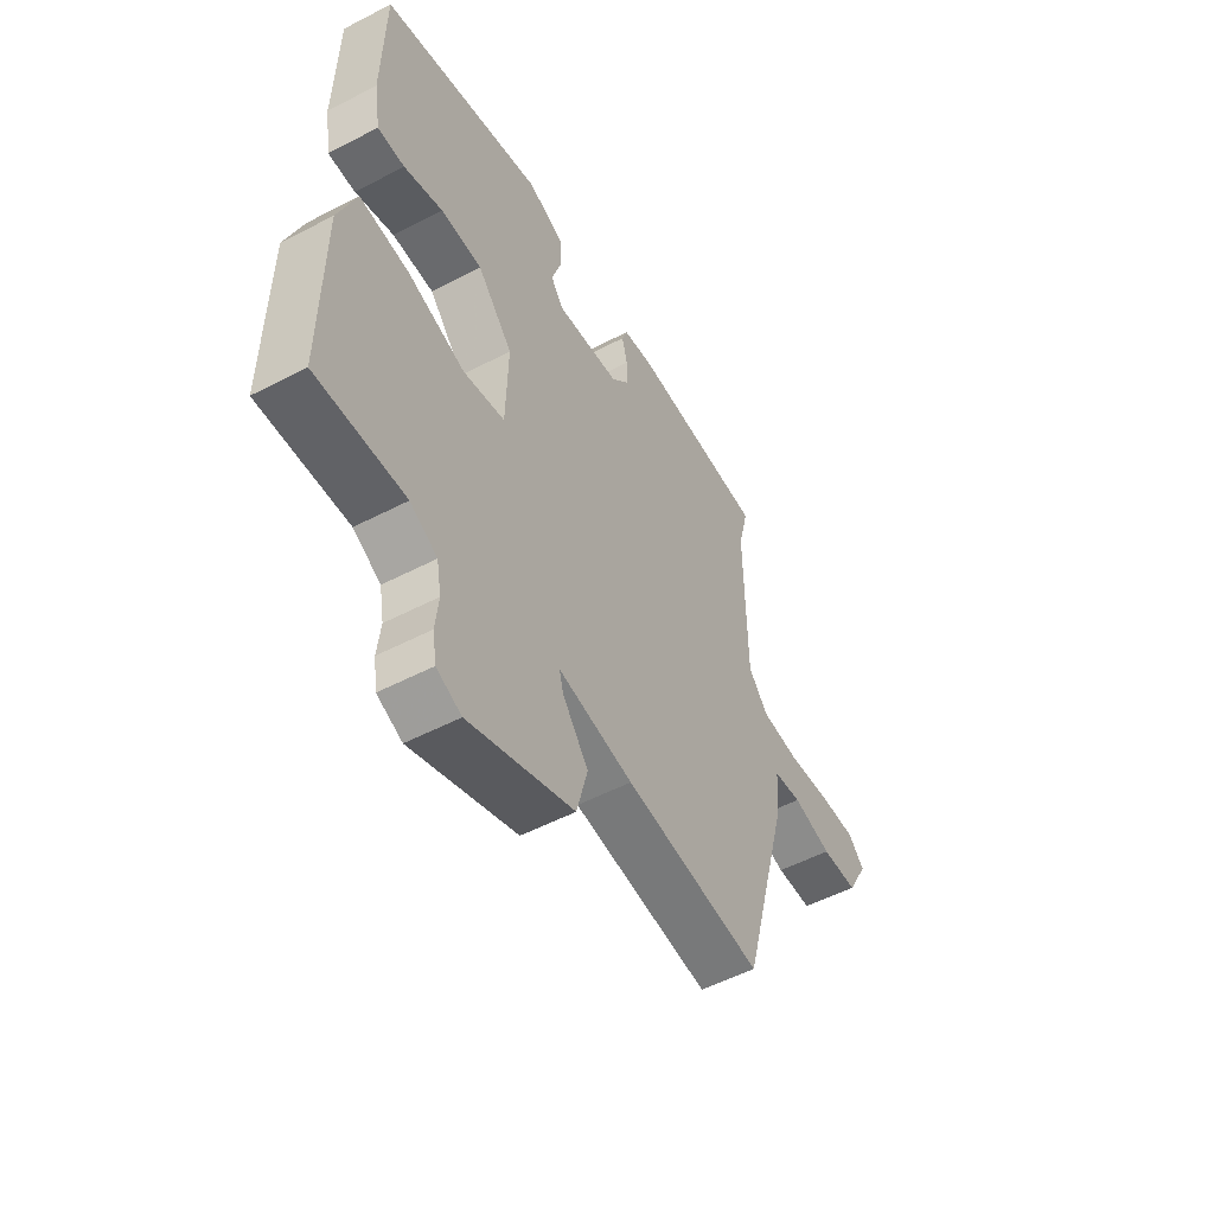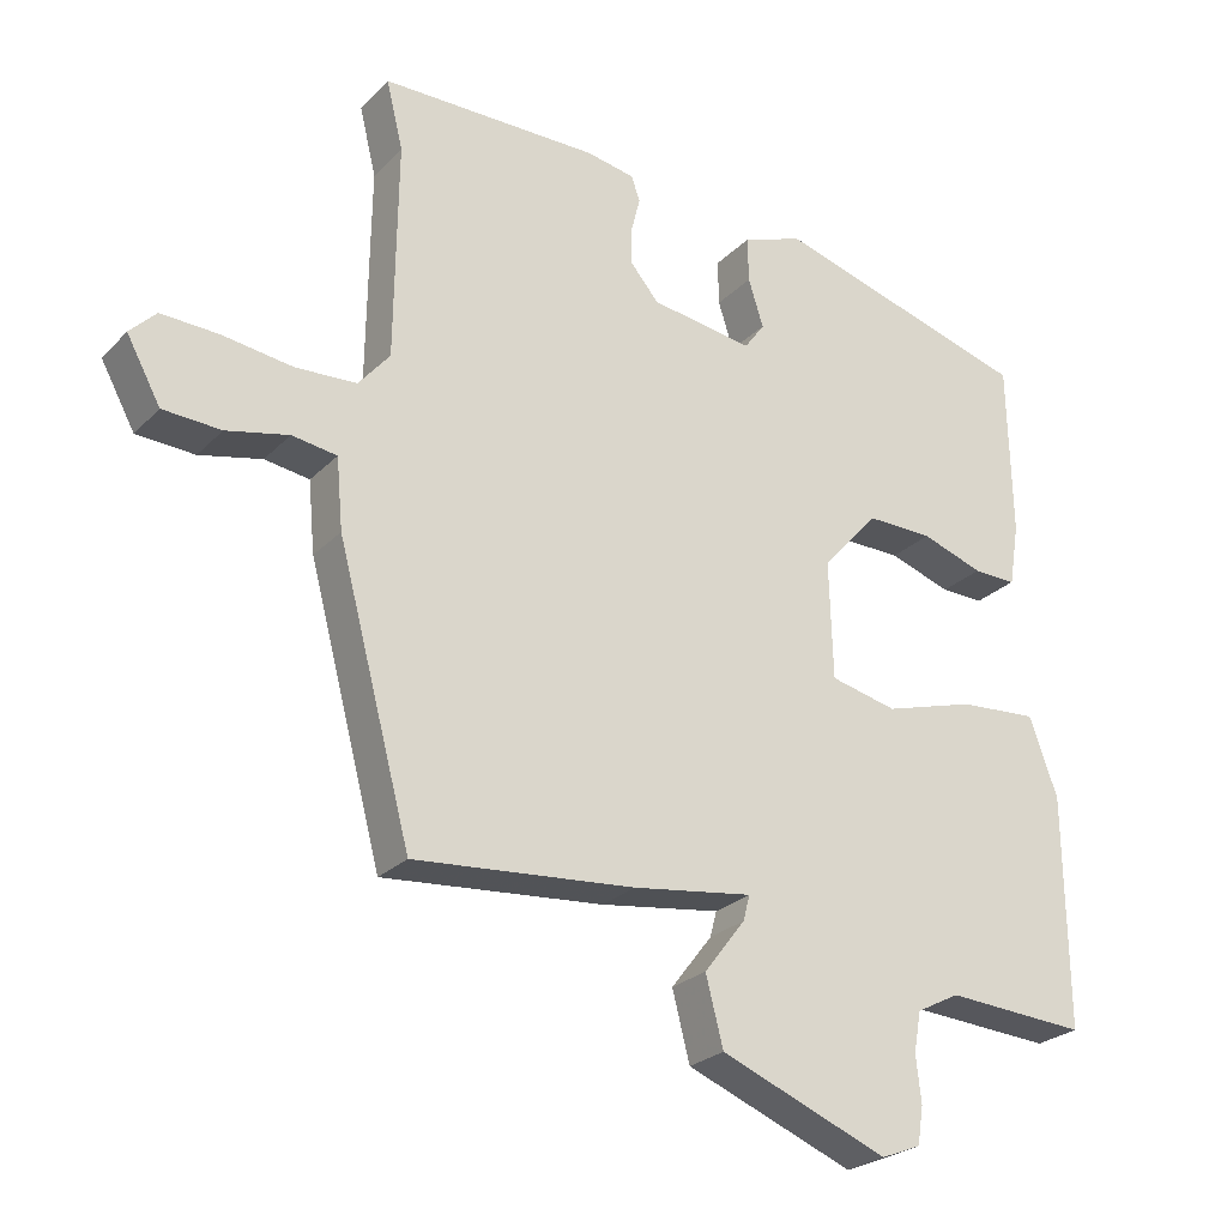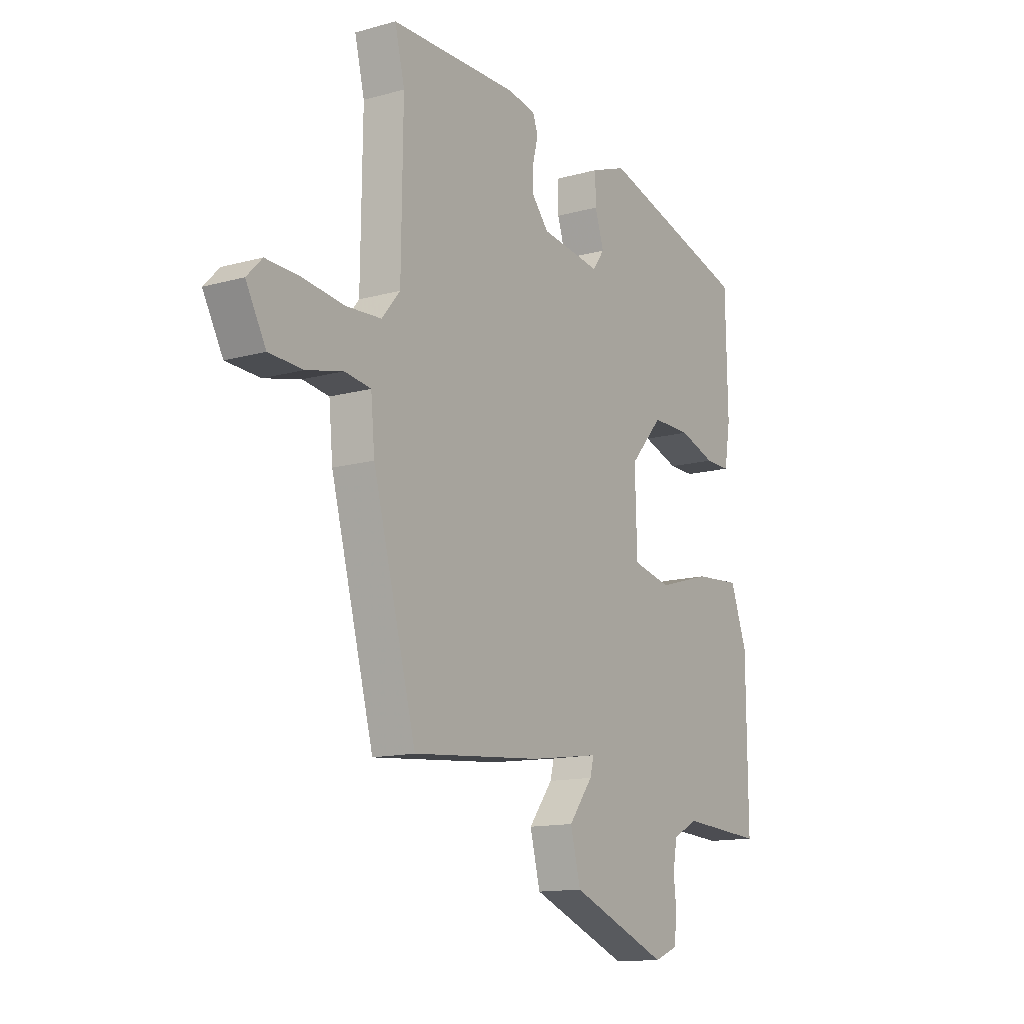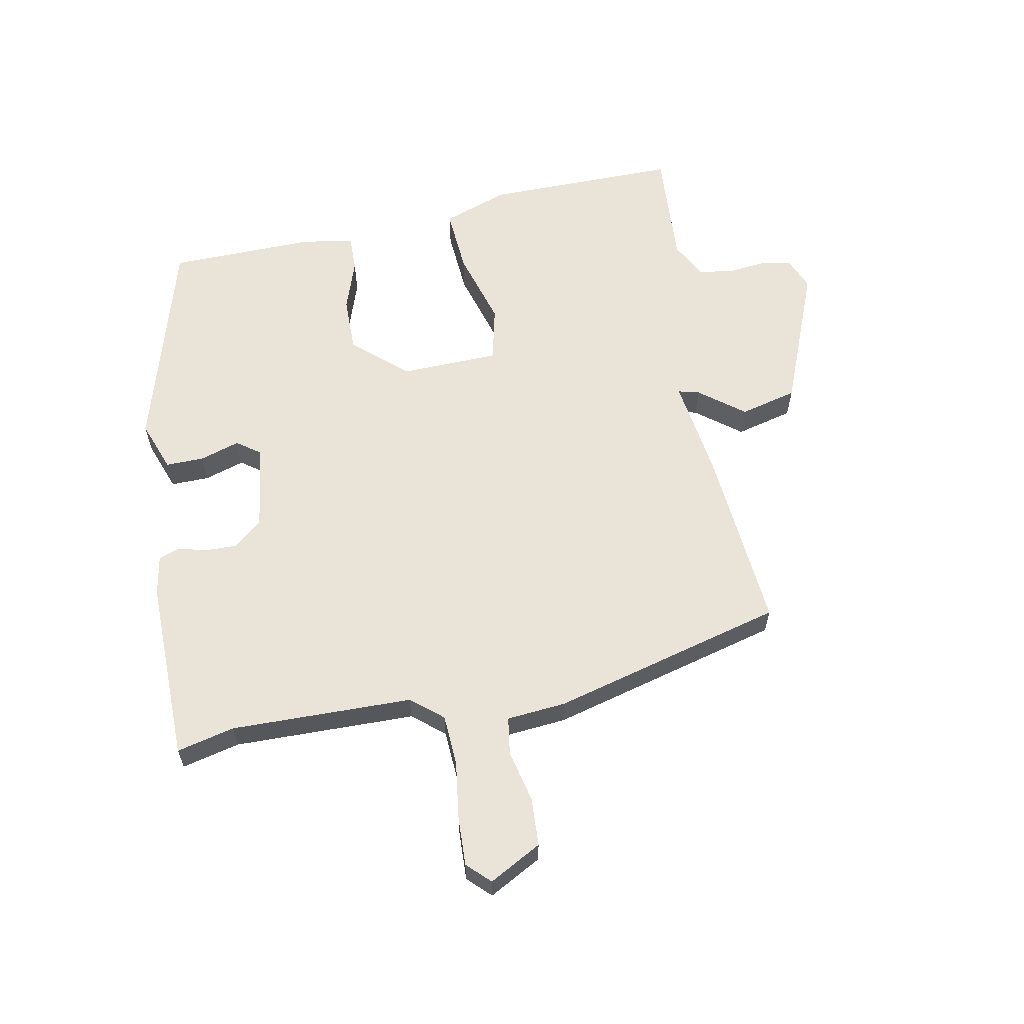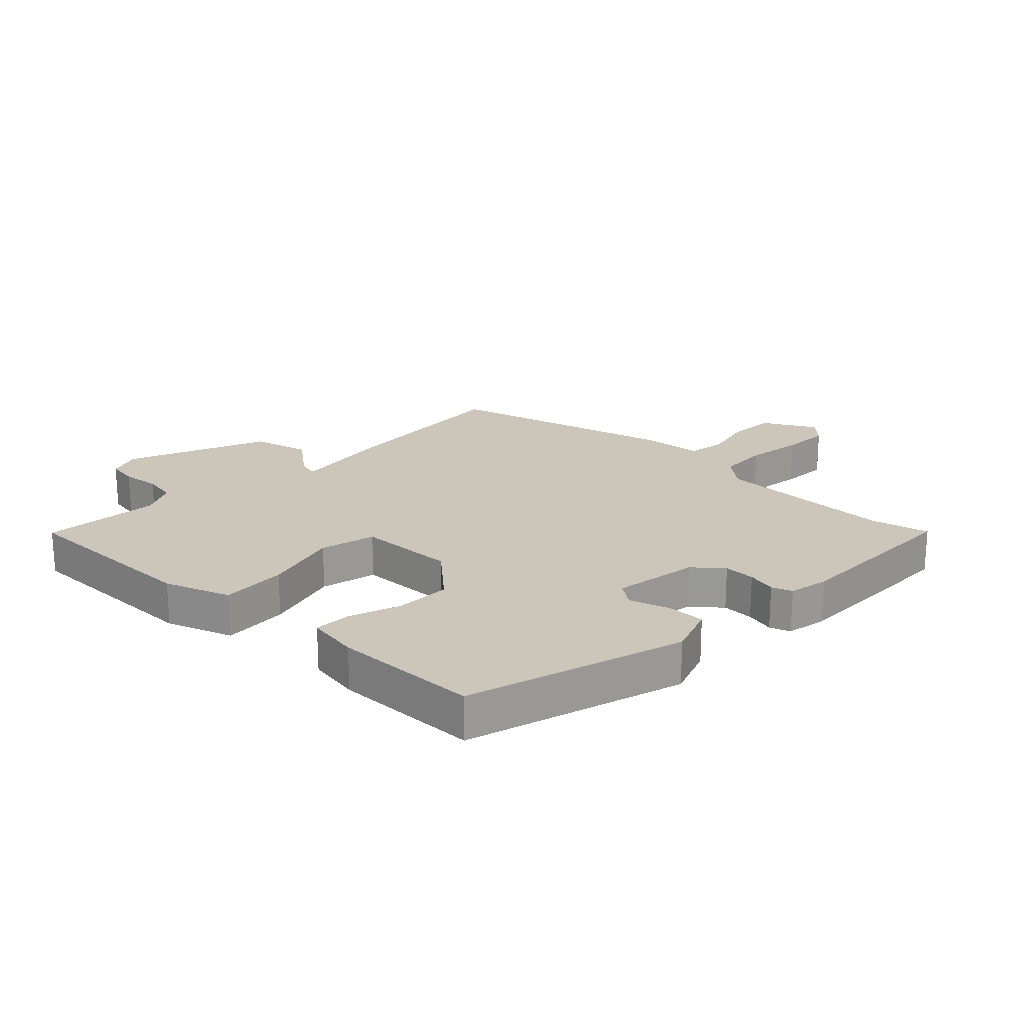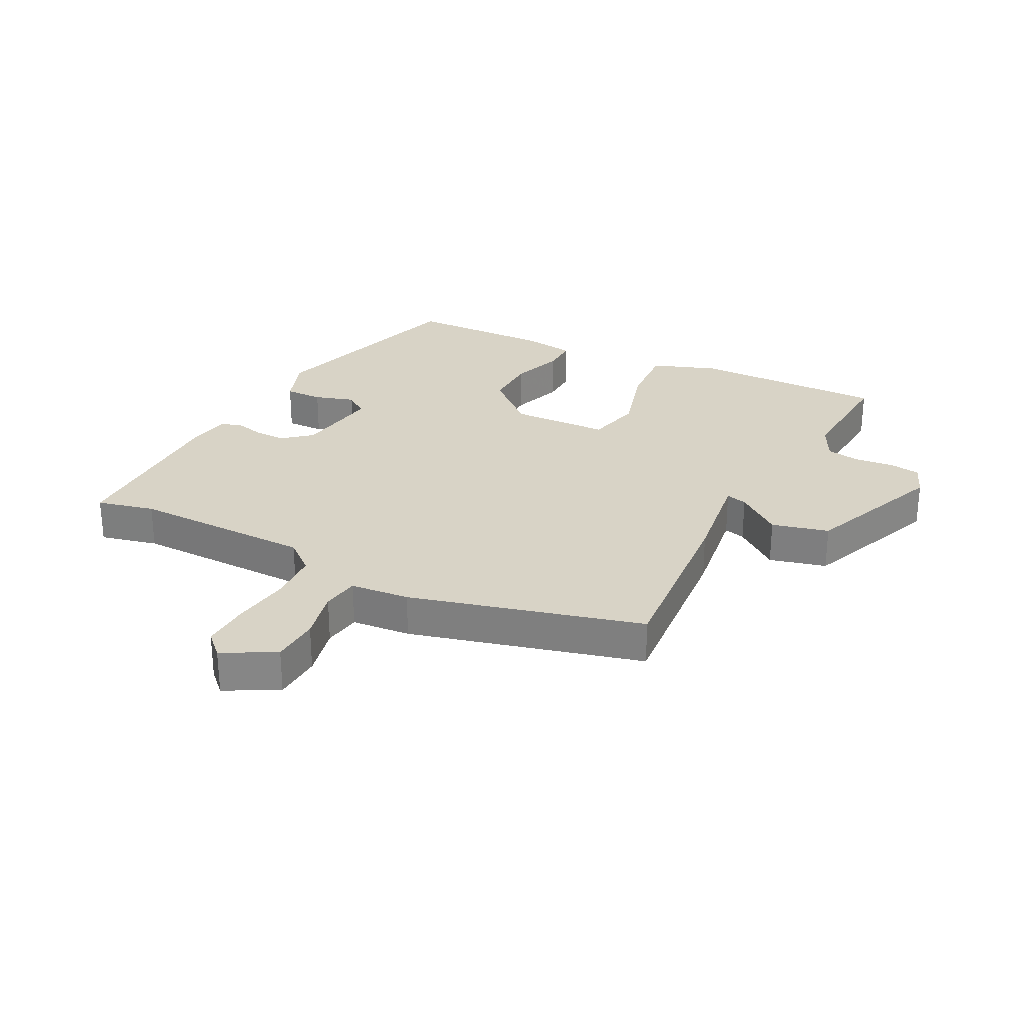
<metadata>
{"format":"obj","ext":"obj","renderer":"f3d","projection":"perspective","resolution":1024,"background":"white","views":[{"elev":-53.6,"azim":-61.0,"up":"+Z"},{"elev":-25.5,"azim":146.9,"up":"+Z"},{"elev":-13.3,"azim":122.4,"up":"+Z"},{"elev":60.8,"azim":79.2,"up":"+Y"},{"elev":20.9,"azim":-45.7,"up":"+Y"},{"elev":28.0,"azim":117.3,"up":"+Y"}]}
</metadata>
<code>
v 0.444 0.07 -0.496
v 0.139 0.07 -0.469
v -0.027 0.07 -0.445
v -0.018 0.07 -0.48
v 0.039 0.07 -0.554
v 0.015 0.07 -0.648
v -0.217 0.07 -0.74
v -0.272 0.07 -0.718
v -0.28 0.07 -0.666
v -0.273 0.07 -0.602
v -0.283 0.07 -0.546
v -0.343 0.07 -0.515
v -0.538 0.07 -0.527
v -0.535 0.07 -0.207
v -0.496 0.07 -0.099
v -0.387 0.07 -0.107
v -0.261 0.07 -0.144
v -0.169 0.07 -0.123
v -0.164 0.07 0.04
v -0.242 0.07 0.128
v -0.334 0.07 0.127
v -0.42 0.07 0.098
v -0.48 0.07 0.097
v -0.494 0.07 0.184
v -0.489 0.07 0.425
v -0.131 0.07 0.527
v -0.047 0.07 0.496
v -0.048 0.07 0.433
v -0.069 0.07 0.367
v -0.041 0.07 0.328
v 0.101 0.07 0.348
v 0.141 0.07 0.395
v 0.14 0.07 0.447
v 0.128 0.07 0.495
v 0.14 0.07 0.529
v 0.207 0.07 0.541
v 0.509 0.07 0.537
v 0.486 0.07 0.442
v 0.49 0.07 0.142
v 0.533 0.07 0.09
v 0.617 0.07 0.085
v 0.714 0.07 0.098
v 0.794 0.07 0.101
v 0.83 0.07 0.064
v 0.783 0.07 -0.022
v 0.703 0.07 -0.026
v 0.617 0.07 -0.006
v 0.555 0.07 -0.015
v 0.546 0.07 -0.113
v 0.444 0 -0.496
v 0.139 0 -0.469
v -0.027 0 -0.445
v -0.018 0 -0.48
v 0.039 0 -0.554
v 0.015 0 -0.648
v -0.217 0 -0.74
v -0.272 0 -0.718
v -0.28 0 -0.666
v -0.273 0 -0.602
v -0.283 0 -0.546
v -0.343 0 -0.515
v -0.538 0 -0.527
v -0.535 0 -0.207
v -0.496 0 -0.099
v -0.387 0 -0.107
v -0.261 0 -0.144
v -0.169 0 -0.123
v -0.164 0 0.04
v -0.242 0 0.128
v -0.334 0 0.127
v -0.42 0 0.098
v -0.48 0 0.097
v -0.494 0 0.184
v -0.489 0 0.425
v -0.131 0 0.527
v -0.047 0 0.496
v -0.048 0 0.433
v -0.069 0 0.367
v -0.041 0 0.328
v 0.101 0 0.348
v 0.141 0 0.395
v 0.14 0 0.447
v 0.128 0 0.495
v 0.14 0 0.529
v 0.207 0 0.541
v 0.509 0 0.537
v 0.486 0 0.442
v 0.49 0 0.142
v 0.533 0 0.09
v 0.617 0 0.085
v 0.714 0 0.098
v 0.794 0 0.101
v 0.83 0 0.064
v 0.783 0 -0.022
v 0.703 0 -0.026
v 0.617 0 -0.006
v 0.555 0 -0.015
v 0.546 0 -0.113
f 48 49 1 2
f 44 45 46 47
f 44 47 48
f 41 42 43 44
f 40 41 44 48
f 39 40 48 2
f 35 36 37 38
f 33 34 35 38
f 32 33 38 39
f 31 32 39 2
f 26 27 28 29
f 24 25 26 29
f 24 29 30
f 21 22 23 24
f 20 21 24 30
f 19 20 30 31
f 14 15 16 17
f 12 13 14 17
f 11 12 17 18
f 10 11 18
f 9 10 18
f 8 9 18
f 7 8 18
f 4 5 6 7
f 3 4 7 18
f 18 19 31
f 2 3 18 31
f 51 50 98 97
f 96 95 94 93
f 97 96 93
f 93 92 91 90
f 97 93 90 89
f 51 97 89 88
f 87 86 85 84
f 87 84 83 82
f 88 87 82 81
f 51 88 81 80
f 78 77 76 75
f 78 75 74 73
f 79 78 73
f 73 72 71 70
f 79 73 70 69
f 80 79 69 68
f 66 65 64 63
f 66 63 62 61
f 67 66 61 60
f 67 60 59
f 67 59 58
f 67 58 57
f 67 57 56
f 56 55 54 53
f 67 56 53 52
f 80 68 67
f 80 67 52 51
f 1 50 51 2
f 2 51 52 3
f 3 52 53 4
f 4 53 54 5
f 5 54 55 6
f 6 55 56 7
f 7 56 57 8
f 8 57 58 9
f 9 58 59 10
f 10 59 60 11
f 11 60 61 12
f 12 61 62 13
f 13 62 63 14
f 14 63 64 15
f 15 64 65 16
f 16 65 66 17
f 17 66 67 18
f 18 67 68 19
f 19 68 69 20
f 20 69 70 21
f 21 70 71 22
f 22 71 72 23
f 23 72 73 24
f 24 73 74 25
f 25 74 75 26
f 26 75 76 27
f 27 76 77 28
f 28 77 78 29
f 29 78 79 30
f 30 79 80 31
f 31 80 81 32
f 32 81 82 33
f 33 82 83 34
f 34 83 84 35
f 35 84 85 36
f 36 85 86 37
f 37 86 87 38
f 38 87 88 39
f 39 88 89 40
f 40 89 90 41
f 41 90 91 42
f 42 91 92 43
f 43 92 93 44
f 44 93 94 45
f 45 94 95 46
f 46 95 96 47
f 47 96 97 48
f 48 97 98 49
f 49 98 50 1

</code>
